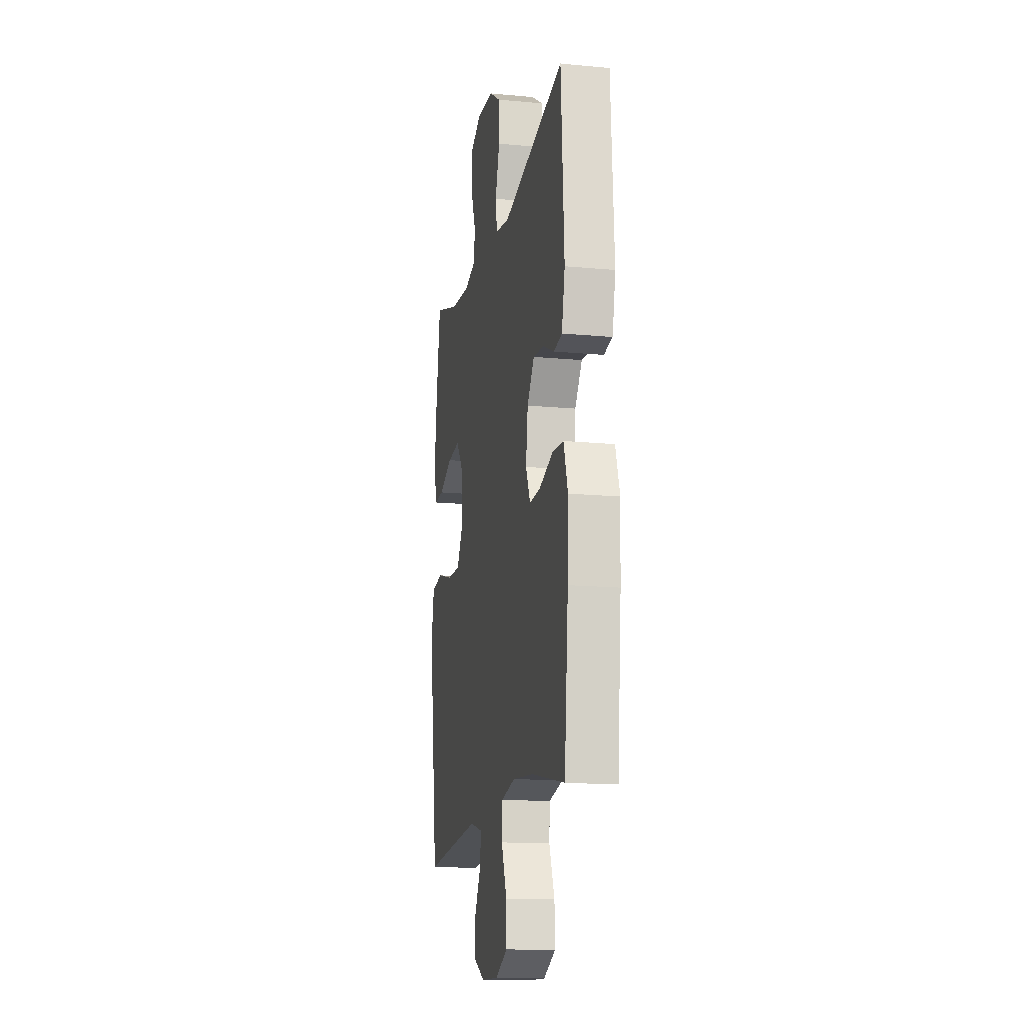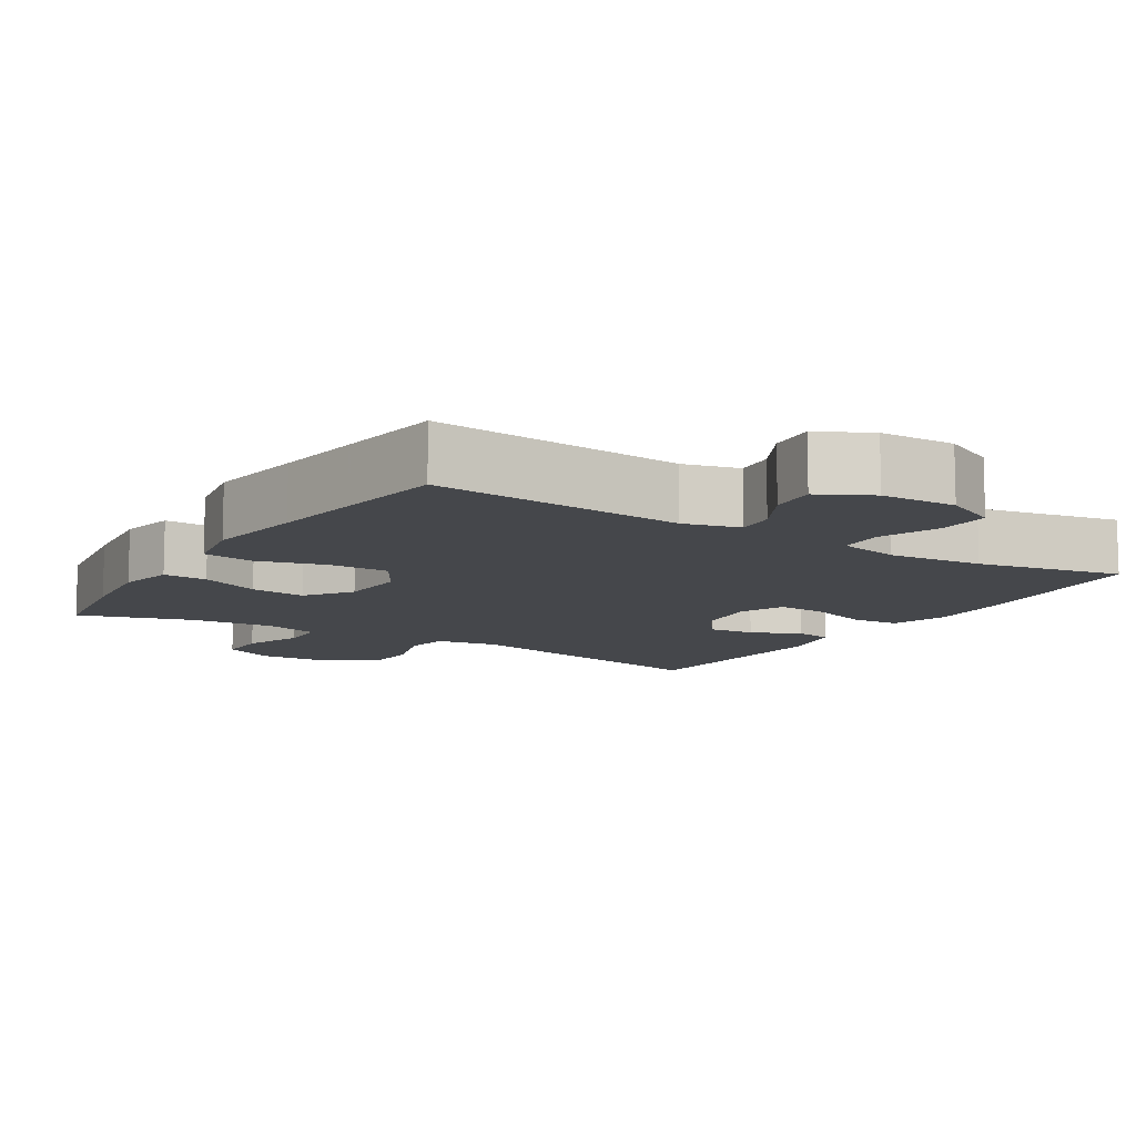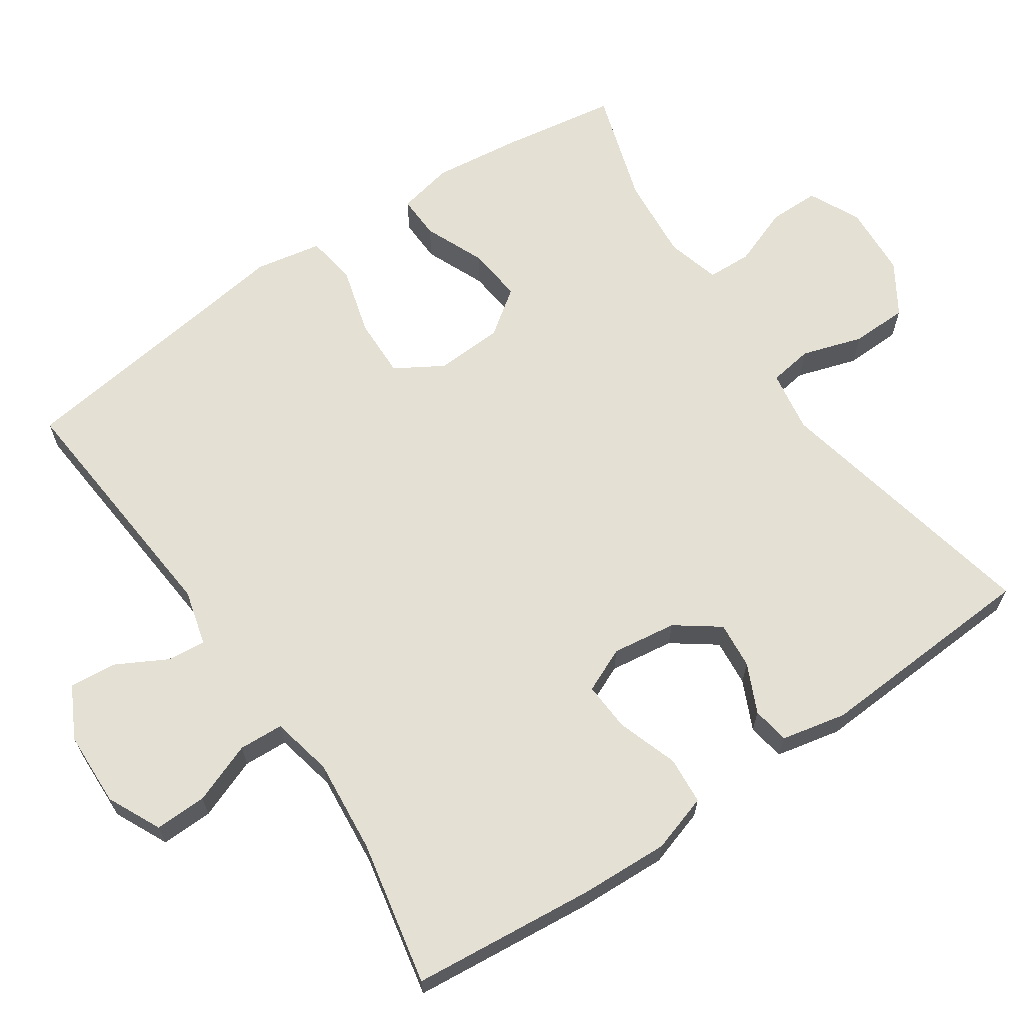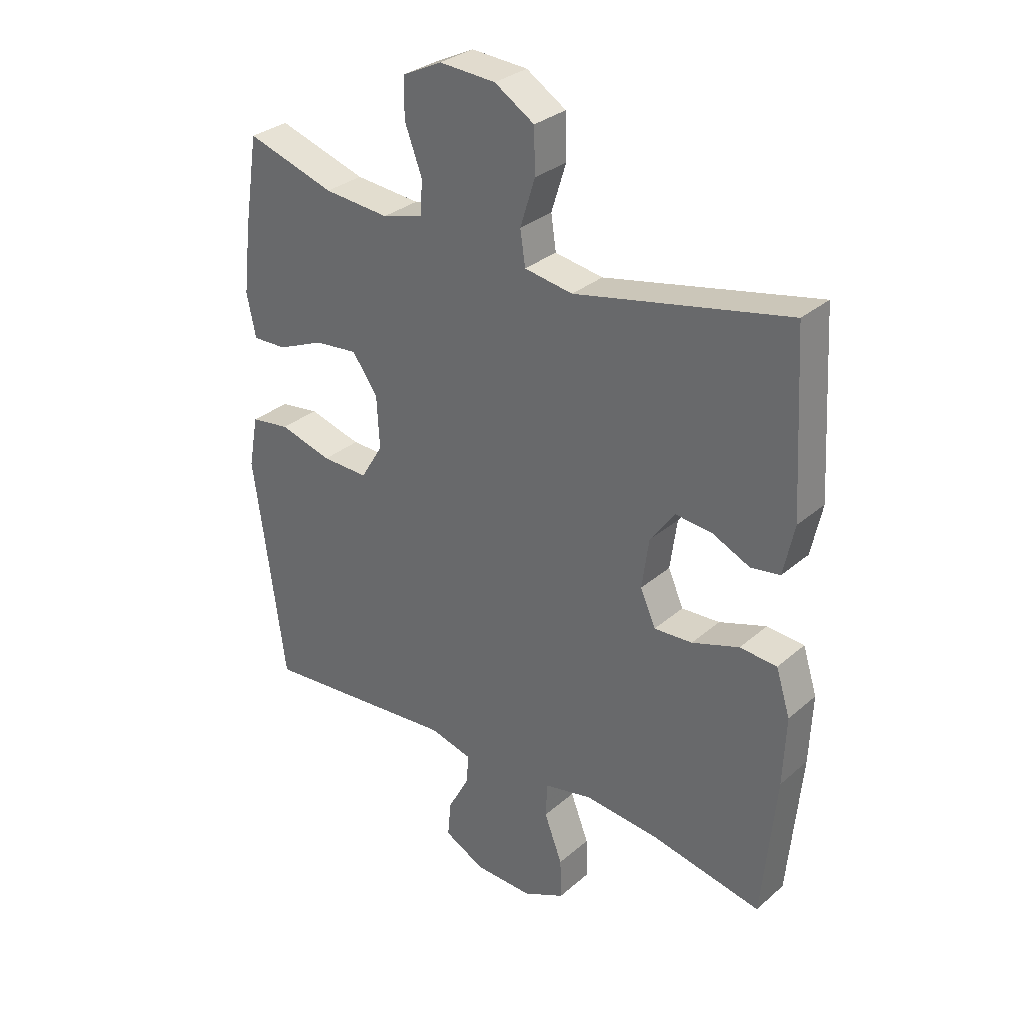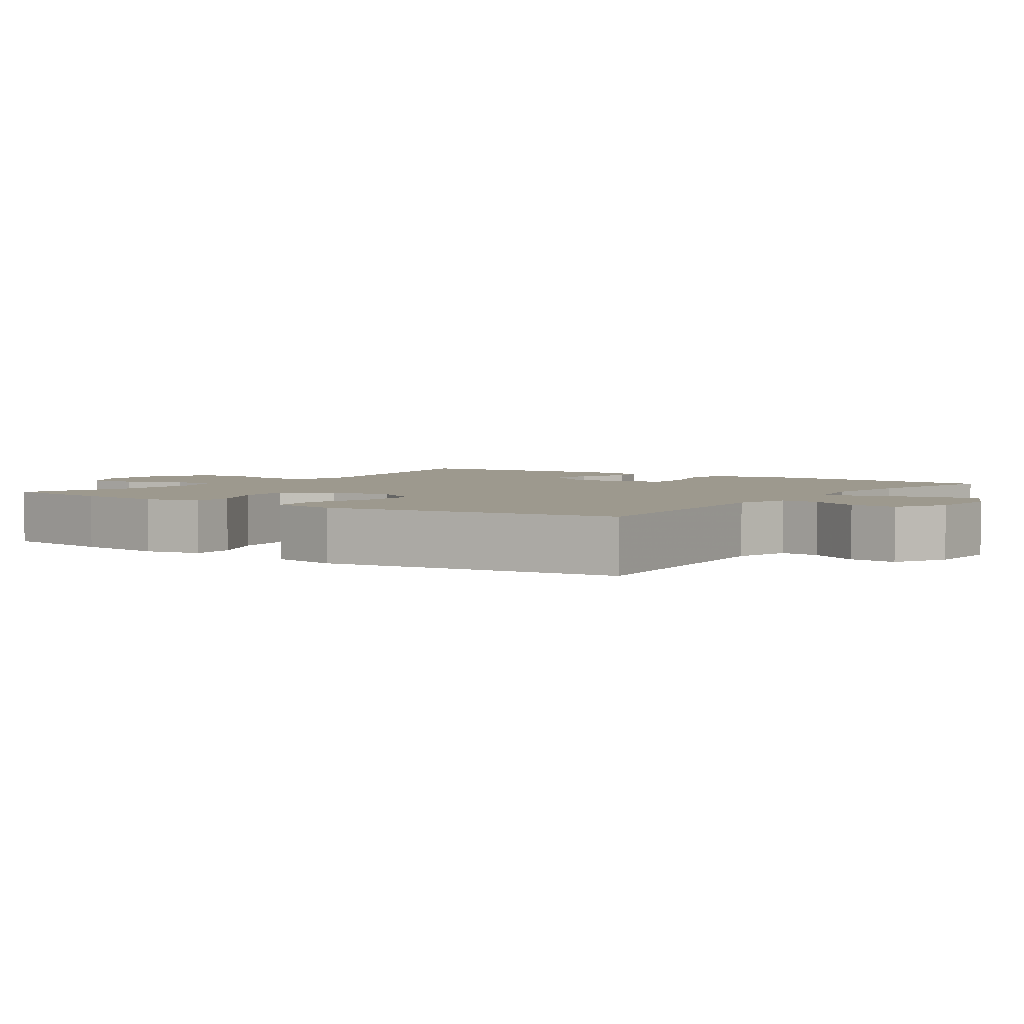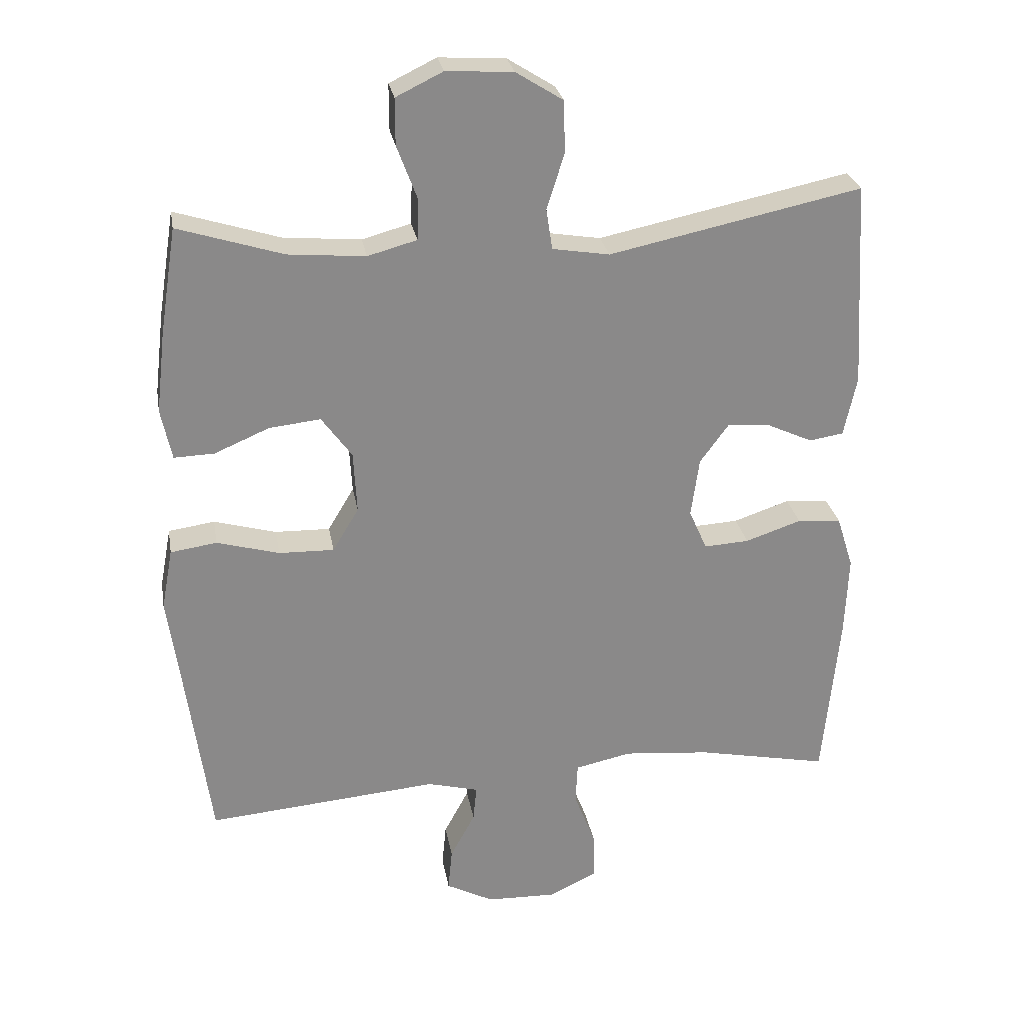
<metadata>
{"format":"obj","ext":"obj","renderer":"f3d","projection":"perspective","resolution":1024,"background":"white","views":[{"elev":-15.2,"azim":-101.4,"up":"+Z"},{"elev":-10.5,"azim":147.9,"up":"+Y"},{"elev":65.5,"azim":-124.2,"up":"+Y"},{"elev":31.0,"azim":-140.5,"up":"+Z"},{"elev":3.4,"azim":125.0,"up":"+Y"},{"elev":27.1,"azim":170.2,"up":"+Z"}]}
</metadata>
<code>
v -0.5 0.07 0.5
v -0.125 0.07 0.421
v -0.04 0.07 0.435
v -0.031 0.07 0.495
v -0.057 0.07 0.578
v -0.055 0.07 0.655
v 0.015 0.07 0.699
v 0.114 0.07 0.705
v 0.184 0.07 0.671
v 0.184 0.07 0.602
v 0.154 0.07 0.522
v 0.156 0.07 0.461
v 0.229 0.07 0.441
v 0.344 0.07 0.451
v 0.5 0.07 0.5
v 0.525 0.07 0.342
v 0.539 0.07 0.222
v 0.523 0.07 0.146
v 0.463 0.07 0.148
v 0.381 0.07 0.183
v 0.305 0.07 0.191
v 0.26 0.07 0.129
v 0.255 0.07 0.037
v 0.294 0.07 -0.028
v 0.376 0.07 -0.026
v 0.469 0.07 0
v 0.538 0.07 -0.01
v 0.555 0.07 -0.101
v 0.536 0.07 -0.235
v 0.5 0.07 -0.5
v 0.154 0.07 -0.47
v 0.078 0.07 -0.49
v 0.083 0.07 -0.543
v 0.12 0.07 -0.612
v 0.126 0.07 -0.676
v 0.055 0.07 -0.713
v -0.048 0.07 -0.716
v -0.121 0.07 -0.681
v -0.119 0.07 -0.61
v -0.087 0.07 -0.527
v -0.09 0.07 -0.466
v -0.174 0.07 -0.448
v -0.303 0.07 -0.46
v -0.5 0.07 -0.5
v -0.524 0.07 -0.248
v -0.529 0.07 -0.127
v -0.504 0.07 -0.048
v -0.439 0.07 -0.043
v -0.356 0.07 -0.071
v -0.289 0.07 -0.075
v -0.262 0.07 -0.014
v -0.274 0.07 0.074
v -0.317 0.07 0.133
v -0.381 0.07 0.127
v -0.448 0.07 0.096
v -0.499 0.07 0.104
v -0.518 0.07 0.193
v -0.5 0 0.5
v -0.125 0 0.421
v -0.04 0 0.435
v -0.031 0 0.495
v -0.057 0 0.578
v -0.055 0 0.655
v 0.015 0 0.699
v 0.114 0 0.705
v 0.184 0 0.671
v 0.184 0 0.602
v 0.154 0 0.522
v 0.156 0 0.461
v 0.229 0 0.441
v 0.344 0 0.451
v 0.5 0 0.5
v 0.525 0 0.342
v 0.539 0 0.222
v 0.523 0 0.146
v 0.463 0 0.148
v 0.381 0 0.183
v 0.305 0 0.191
v 0.26 0 0.129
v 0.255 0 0.037
v 0.294 0 -0.028
v 0.376 0 -0.026
v 0.469 0 0
v 0.538 0 -0.01
v 0.555 0 -0.101
v 0.536 0 -0.235
v 0.5 0 -0.5
v 0.154 0 -0.47
v 0.078 0 -0.49
v 0.083 0 -0.543
v 0.12 0 -0.612
v 0.126 0 -0.676
v 0.055 0 -0.713
v -0.048 0 -0.716
v -0.121 0 -0.681
v -0.119 0 -0.61
v -0.087 0 -0.527
v -0.09 0 -0.466
v -0.174 0 -0.448
v -0.303 0 -0.46
v -0.5 0 -0.5
v -0.524 0 -0.248
v -0.529 0 -0.127
v -0.504 0 -0.048
v -0.439 0 -0.043
v -0.356 0 -0.071
v -0.289 0 -0.075
v -0.262 0 -0.014
v -0.274 0 0.074
v -0.317 0 0.133
v -0.381 0 0.127
v -0.448 0 0.096
v -0.499 0 0.104
v -0.518 0 0.193
f 54 55 56 57
f 53 54 57 1
f 52 53 1 2
f 51 52 2 3
f 50 51 3
f 46 47 48 49
f 46 49 50
f 43 44 45 46
f 42 43 46 50
f 41 42 50 3
f 37 38 39 40
f 33 34 35 36
f 32 33 36 37
f 29 30 31
f 29 31 32
f 28 29 32
f 25 26 27 28
f 24 25 28 32
f 23 24 32 37
f 17 18 19 20
f 17 20 21
f 14 15 16 17
f 13 14 17 21
f 12 13 21 22
f 8 9 10 11
f 8 11 12
f 7 8 12
f 4 5 6 7
f 23 37 40 41
f 12 22 23 41
f 7 12 41
f 3 4 7 41
f 114 113 112 111
f 58 114 111 110
f 59 58 110 109
f 60 59 109 108
f 60 108 107
f 106 105 104 103
f 107 106 103
f 103 102 101 100
f 107 103 100 99
f 60 107 99 98
f 97 96 95 94
f 93 92 91 90
f 94 93 90 89
f 88 87 86
f 89 88 86
f 89 86 85
f 85 84 83 82
f 89 85 82 81
f 94 89 81 80
f 77 76 75 74
f 78 77 74
f 74 73 72 71
f 78 74 71 70
f 79 78 70 69
f 68 67 66 65
f 69 68 65
f 69 65 64
f 64 63 62 61
f 98 97 94 80
f 98 80 79 69
f 98 69 64
f 98 64 61 60
f 1 58 59 2
f 2 59 60 3
f 3 60 61 4
f 4 61 62 5
f 5 62 63 6
f 6 63 64 7
f 7 64 65 8
f 8 65 66 9
f 9 66 67 10
f 10 67 68 11
f 11 68 69 12
f 12 69 70 13
f 13 70 71 14
f 14 71 72 15
f 15 72 73 16
f 16 73 74 17
f 17 74 75 18
f 18 75 76 19
f 19 76 77 20
f 20 77 78 21
f 21 78 79 22
f 22 79 80 23
f 23 80 81 24
f 24 81 82 25
f 25 82 83 26
f 26 83 84 27
f 27 84 85 28
f 28 85 86 29
f 29 86 87 30
f 30 87 88 31
f 31 88 89 32
f 32 89 90 33
f 33 90 91 34
f 34 91 92 35
f 35 92 93 36
f 36 93 94 37
f 37 94 95 38
f 38 95 96 39
f 39 96 97 40
f 40 97 98 41
f 41 98 99 42
f 42 99 100 43
f 43 100 101 44
f 44 101 102 45
f 45 102 103 46
f 46 103 104 47
f 47 104 105 48
f 48 105 106 49
f 49 106 107 50
f 50 107 108 51
f 51 108 109 52
f 52 109 110 53
f 53 110 111 54
f 54 111 112 55
f 55 112 113 56
f 56 113 114 57
f 57 114 58 1

</code>
